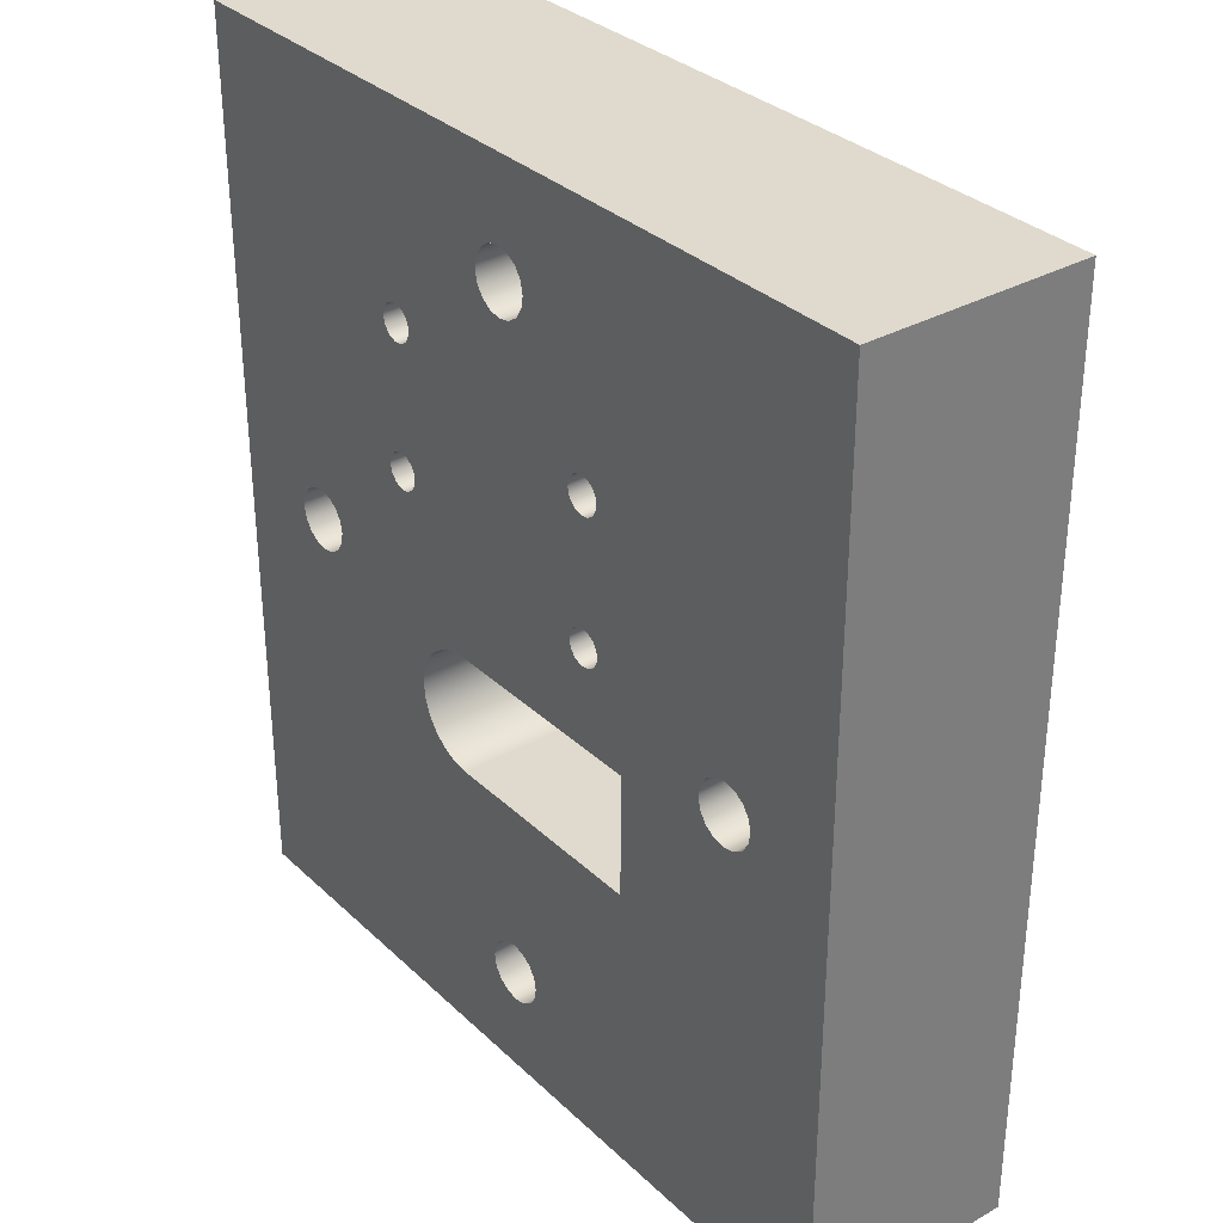
<metadata>
{"format":"obj","ext":"obj","renderer":"f3d","projection":"perspective","resolution":1024,"background":"white","views":[{"elev":32.6,"azim":52.0,"up":"+Z"}]}
</metadata>
<code>
v 4.55 0 -4
v 2.75 0 -4
v 2.75 1.8 -4
v 4.55 1.8 -4
v 4.55 0 -5
v 4.55 0 -4
v 4.55 1.8 -4
v 4.55 1.8 -5
v 2.75 0 -5
v 4.55 0 -5
v 4.55 1.8 -5
v 2.75 1.8 -5
v 2.75 0 -4
v 2.621 0 -4.017
v 2.5 0 -4.067
v 2.396 0 -4.146
v 2.317 0 -4.25
v 2.267 0 -4.371
v 2.25 0 -4.5
v 2.267 0 -4.629
v 2.317 0 -4.75
v 2.396 0 -4.854
v 2.5 0 -4.933
v 2.621 0 -4.983
v 2.75 0 -5
v 2.75 1.8 -5
v 2.621 1.8 -4.983
v 2.5 1.8 -4.933
v 2.396 1.8 -4.854
v 2.317 1.8 -4.75
v 2.267 1.8 -4.629
v 2.25 1.8 -4.5
v 2.267 1.8 -4.371
v 2.317 1.8 -4.25
v 2.396 1.8 -4.146
v 2.5 1.8 -4.067
v 2.621 1.8 -4.017
v 2.75 1.8 -4
v 3.045 1.8 -0.89
v 3.064 1.8 -0.7924
v 3.12 1.8 -0.7097
v 3.202 1.8 -0.6544
v 3.3 1.8 -0.635
v 3.398 1.8 -0.6544
v 3.48 1.8 -0.7097
v 3.536 1.8 -0.7924
v 3.555 1.8 -0.89
v 3.536 1.8 -0.9876
v 3.48 1.8 -1.07
v 3.398 1.8 -1.126
v 3.3 1.8 -1.145
v 3.202 1.8 -1.126
v 3.12 1.8 -1.07
v 3.064 1.8 -0.9876
v 3.045 0 -0.89
v 3.064 0 -0.9876
v 3.12 0 -1.07
v 3.202 0 -1.126
v 3.3 0 -1.145
v 3.398 0 -1.126
v 3.48 0 -1.07
v 3.536 0 -0.9876
v 3.555 0 -0.89
v 3.536 0 -0.7924
v 3.48 0 -0.7097
v 3.398 0 -0.6544
v 3.3 0 -0.635
v 3.202 0 -0.6544
v 3.12 0 -0.7097
v 3.064 0 -0.7924
v 3.045 1.8 -0.89
v 3.045 0 -0.89
v 3.045 1.8 -6.5
v 3.064 1.8 -6.402
v 3.12 1.8 -6.32
v 3.202 1.8 -6.264
v 3.3 1.8 -6.245
v 3.398 1.8 -6.264
v 3.48 1.8 -6.32
v 3.536 1.8 -6.402
v 3.555 1.8 -6.5
v 3.536 1.8 -6.598
v 3.48 1.8 -6.68
v 3.398 1.8 -6.736
v 3.3 1.8 -6.755
v 3.202 1.8 -6.736
v 3.12 1.8 -6.68
v 3.064 1.8 -6.598
v 3.045 0 -6.5
v 3.064 0 -6.598
v 3.12 0 -6.68
v 3.202 0 -6.736
v 3.3 0 -6.755
v 3.398 0 -6.736
v 3.48 0 -6.68
v 3.536 0 -6.598
v 3.555 0 -6.5
v 3.536 0 -6.402
v 3.48 0 -6.32
v 3.398 0 -6.264
v 3.3 0 -6.245
v 3.202 0 -6.264
v 3.12 0 -6.32
v 3.064 0 -6.402
v 3.045 1.8 -6.5
v 3.045 0 -6.5
v 0.745 1.8 -3.7
v 0.7644 1.8 -3.602
v 0.8197 1.8 -3.52
v 0.9024 1.8 -3.464
v 1 1.8 -3.445
v 1.098 1.8 -3.464
v 1.18 1.8 -3.52
v 1.236 1.8 -3.602
v 1.255 1.8 -3.7
v 1.236 1.8 -3.798
v 1.18 1.8 -3.88
v 1.098 1.8 -3.936
v 1 1.8 -3.955
v 0.9024 1.8 -3.936
v 0.8197 1.8 -3.88
v 0.7644 1.8 -3.798
v 0.745 0 -3.7
v 0.7644 0 -3.798
v 0.8197 0 -3.88
v 0.9024 0 -3.936
v 1 0 -3.955
v 1.098 0 -3.936
v 1.18 0 -3.88
v 1.236 0 -3.798
v 1.255 0 -3.7
v 1.236 0 -3.602
v 1.18 0 -3.52
v 1.098 0 -3.464
v 1 0 -3.445
v 0.9024 0 -3.464
v 0.8197 0 -3.52
v 0.7644 0 -3.602
v 0.745 1.8 -3.7
v 0.745 0 -3.7
v 5.345 1.8 -3.7
v 5.364 1.8 -3.602
v 5.42 1.8 -3.52
v 5.502 1.8 -3.464
v 5.6 1.8 -3.445
v 5.698 1.8 -3.464
v 5.78 1.8 -3.52
v 5.836 1.8 -3.602
v 5.855 1.8 -3.7
v 5.836 1.8 -3.798
v 5.78 1.8 -3.88
v 5.698 1.8 -3.936
v 5.6 1.8 -3.955
v 5.502 1.8 -3.936
v 5.42 1.8 -3.88
v 5.364 1.8 -3.798
v 5.345 0 -3.7
v 5.364 0 -3.798
v 5.42 0 -3.88
v 5.502 0 -3.936
v 5.6 0 -3.955
v 5.698 0 -3.936
v 5.78 0 -3.88
v 5.836 0 -3.798
v 5.855 0 -3.7
v 5.836 0 -3.602
v 5.78 0 -3.52
v 5.698 0 -3.464
v 5.6 0 -3.445
v 5.502 0 -3.464
v 5.42 0 -3.52
v 5.364 0 -3.602
v 5.345 1.8 -3.7
v 5.345 0 -3.7
v 1.95 1.8 -2.8
v 1.967 1.8 -2.73
v 2.015 1.8 -2.677
v 2.082 1.8 -2.651
v 2.153 1.8 -2.66
v 2.212 1.8 -2.701
v 2.246 1.8 -2.764
v 2.246 1.8 -2.836
v 2.212 1.8 -2.899
v 2.153 1.8 -2.94
v 2.082 1.8 -2.949
v 2.015 1.8 -2.923
v 1.967 1.8 -2.87
v 1.95 0 -2.8
v 1.967 0 -2.87
v 2.015 0 -2.923
v 2.082 0 -2.949
v 2.153 0 -2.94
v 2.212 0 -2.899
v 2.246 0 -2.836
v 2.246 0 -2.764
v 2.212 0 -2.701
v 2.153 0 -2.66
v 2.082 0 -2.651
v 2.015 0 -2.677
v 1.967 0 -2.73
v 1.95 1.8 -2.8
v 1.95 0 -2.8
v 1.95 1.8 -1.65
v 1.967 1.8 -1.58
v 2.015 1.8 -1.527
v 2.082 1.8 -1.501
v 2.153 1.8 -1.51
v 2.212 1.8 -1.551
v 2.246 1.8 -1.614
v 2.246 1.8 -1.686
v 2.212 1.8 -1.749
v 2.153 1.8 -1.79
v 2.082 1.8 -1.799
v 2.015 1.8 -1.773
v 1.967 1.8 -1.72
v 1.95 0 -1.65
v 1.967 0 -1.72
v 2.015 0 -1.773
v 2.082 0 -1.799
v 2.153 0 -1.79
v 2.212 0 -1.749
v 2.246 0 -1.686
v 2.246 0 -1.614
v 2.212 0 -1.551
v 2.153 0 -1.51
v 2.082 0 -1.501
v 2.015 0 -1.527
v 1.967 0 -1.58
v 1.95 1.8 -1.65
v 1.95 0 -1.65
v 4 1.8 -3.2
v 4.017 1.8 -3.13
v 4.065 1.8 -3.077
v 4.132 1.8 -3.051
v 4.203 1.8 -3.06
v 4.262 1.8 -3.101
v 4.296 1.8 -3.164
v 4.296 1.8 -3.236
v 4.262 1.8 -3.299
v 4.203 1.8 -3.34
v 4.132 1.8 -3.349
v 4.065 1.8 -3.323
v 4.017 1.8 -3.27
v 4 0 -3.2
v 4.017 0 -3.27
v 4.065 0 -3.323
v 4.132 0 -3.349
v 4.203 0 -3.34
v 4.262 0 -3.299
v 4.296 0 -3.236
v 4.296 0 -3.164
v 4.262 0 -3.101
v 4.203 0 -3.06
v 4.132 0 -3.051
v 4.065 0 -3.077
v 4.017 0 -3.13
v 4 1.8 -3.2
v 4 0 -3.2
v 4 1.8 -2.05
v 4.017 1.8 -1.98
v 4.065 1.8 -1.927
v 4.132 1.8 -1.901
v 4.203 1.8 -1.91
v 4.262 1.8 -1.951
v 4.296 1.8 -2.014
v 4.296 1.8 -2.086
v 4.262 1.8 -2.149
v 4.203 1.8 -2.19
v 4.132 1.8 -2.199
v 4.065 1.8 -2.173
v 4.017 1.8 -2.12
v 4 0 -2.05
v 4.017 0 -2.12
v 4.065 0 -2.173
v 4.132 0 -2.199
v 4.203 0 -2.19
v 4.262 0 -2.149
v 4.296 0 -2.086
v 4.296 0 -2.014
v 4.262 0 -1.951
v 4.203 0 -1.91
v 4.132 0 -1.901
v 4.065 0 -1.927
v 4.017 0 -1.98
v 4 1.8 -2.05
v 4 0 -2.05
v 6.6 0 -7.4
v 0 0 -7.4
v 0 1.8 -7.4
v 6.6 1.8 -7.4
v 6.6 0 0
v 6.6 0 -7.4
v 6.6 1.8 -7.4
v 6.6 1.8 0
v 0 0 0
v 6.6 0 0
v 6.6 1.8 0
v 0 1.8 0
v 0 0 -7.4
v 0 0 0
v 0 1.8 0
v 0 1.8 -7.4
v 4 1.8 -2.05
v 4.017 1.8 -2.12
v 4.065 1.8 -2.173
v 4.132 1.8 -2.199
v 4.203 1.8 -2.19
v 4.262 1.8 -2.149
v 4.296 1.8 -2.086
v 4.296 1.8 -2.014
v 4.262 1.8 -1.951
v 4.203 1.8 -1.91
v 4.132 1.8 -1.901
v 4.065 1.8 -1.927
v 4.017 1.8 -1.98
v 4 1.8 -3.2
v 4.017 1.8 -3.27
v 4.065 1.8 -3.323
v 4.132 1.8 -3.349
v 4.203 1.8 -3.34
v 4.262 1.8 -3.299
v 4.296 1.8 -3.236
v 4.296 1.8 -3.164
v 4.262 1.8 -3.101
v 4.203 1.8 -3.06
v 4.132 1.8 -3.051
v 4.065 1.8 -3.077
v 4.017 1.8 -3.13
v 1.95 1.8 -1.65
v 1.967 1.8 -1.72
v 2.015 1.8 -1.773
v 2.082 1.8 -1.799
v 2.153 1.8 -1.79
v 2.212 1.8 -1.749
v 2.246 1.8 -1.686
v 2.246 1.8 -1.614
v 2.212 1.8 -1.551
v 2.153 1.8 -1.51
v 2.082 1.8 -1.501
v 2.015 1.8 -1.527
v 1.967 1.8 -1.58
v 1.95 1.8 -2.8
v 1.967 1.8 -2.87
v 2.015 1.8 -2.923
v 2.082 1.8 -2.949
v 2.153 1.8 -2.94
v 2.212 1.8 -2.899
v 2.246 1.8 -2.836
v 2.246 1.8 -2.764
v 2.212 1.8 -2.701
v 2.153 1.8 -2.66
v 2.082 1.8 -2.651
v 2.015 1.8 -2.677
v 1.967 1.8 -2.73
v 5.345 1.8 -3.7
v 5.364 1.8 -3.798
v 5.42 1.8 -3.88
v 5.502 1.8 -3.936
v 5.6 1.8 -3.955
v 5.698 1.8 -3.936
v 5.78 1.8 -3.88
v 5.836 1.8 -3.798
v 5.855 1.8 -3.7
v 5.836 1.8 -3.602
v 5.78 1.8 -3.52
v 5.698 1.8 -3.464
v 5.6 1.8 -3.445
v 5.502 1.8 -3.464
v 5.42 1.8 -3.52
v 5.364 1.8 -3.602
v 0.745 1.8 -3.7
v 0.7644 1.8 -3.798
v 0.8197 1.8 -3.88
v 0.9024 1.8 -3.936
v 1 1.8 -3.955
v 1.098 1.8 -3.936
v 1.18 1.8 -3.88
v 1.236 1.8 -3.798
v 1.255 1.8 -3.7
v 1.236 1.8 -3.602
v 1.18 1.8 -3.52
v 1.098 1.8 -3.464
v 1 1.8 -3.445
v 0.9024 1.8 -3.464
v 0.8197 1.8 -3.52
v 0.7644 1.8 -3.602
v 3.045 1.8 -6.5
v 3.064 1.8 -6.598
v 3.12 1.8 -6.68
v 3.202 1.8 -6.736
v 3.3 1.8 -6.755
v 3.398 1.8 -6.736
v 3.48 1.8 -6.68
v 3.536 1.8 -6.598
v 3.555 1.8 -6.5
v 3.536 1.8 -6.402
v 3.48 1.8 -6.32
v 3.398 1.8 -6.264
v 3.3 1.8 -6.245
v 3.202 1.8 -6.264
v 3.12 1.8 -6.32
v 3.064 1.8 -6.402
v 3.045 1.8 -0.89
v 3.064 1.8 -0.9876
v 3.12 1.8 -1.07
v 3.202 1.8 -1.126
v 3.3 1.8 -1.145
v 3.398 1.8 -1.126
v 3.48 1.8 -1.07
v 3.536 1.8 -0.9876
v 3.555 1.8 -0.89
v 3.536 1.8 -0.7924
v 3.48 1.8 -0.7097
v 3.398 1.8 -0.6544
v 3.3 1.8 -0.635
v 3.202 1.8 -0.6544
v 3.12 1.8 -0.7097
v 3.064 1.8 -0.7924
v 2.75 1.8 -4
v 2.621 1.8 -4.017
v 2.5 1.8 -4.067
v 2.396 1.8 -4.146
v 2.317 1.8 -4.25
v 2.267 1.8 -4.371
v 2.25 1.8 -4.5
v 2.267 1.8 -4.629
v 2.317 1.8 -4.75
v 2.396 1.8 -4.854
v 2.5 1.8 -4.933
v 2.621 1.8 -4.983
v 2.75 1.8 -5
v 4.55 1.8 -5
v 4.55 1.8 -4
v 0 1.8 -7.4
v 0 1.8 0
v 6.6 1.8 0
v 6.6 1.8 -7.4
v 4 0 -2.05
v 4.017 0 -1.98
v 4.065 0 -1.927
v 4.132 0 -1.901
v 4.203 0 -1.91
v 4.262 0 -1.951
v 4.296 0 -2.014
v 4.296 0 -2.086
v 4.262 0 -2.149
v 4.203 0 -2.19
v 4.132 0 -2.199
v 4.065 0 -2.173
v 4.017 0 -2.12
v 4 0 -3.2
v 4.017 0 -3.13
v 4.065 0 -3.077
v 4.132 0 -3.051
v 4.203 0 -3.06
v 4.262 0 -3.101
v 4.296 0 -3.164
v 4.296 0 -3.236
v 4.262 0 -3.299
v 4.203 0 -3.34
v 4.132 0 -3.349
v 4.065 0 -3.323
v 4.017 0 -3.27
v 1.95 0 -1.65
v 1.967 0 -1.58
v 2.015 0 -1.527
v 2.082 0 -1.501
v 2.153 0 -1.51
v 2.212 0 -1.551
v 2.246 0 -1.614
v 2.246 0 -1.686
v 2.212 0 -1.749
v 2.153 0 -1.79
v 2.082 0 -1.799
v 2.015 0 -1.773
v 1.967 0 -1.72
v 1.95 0 -2.8
v 1.967 0 -2.73
v 2.015 0 -2.677
v 2.082 0 -2.651
v 2.153 0 -2.66
v 2.212 0 -2.701
v 2.246 0 -2.764
v 2.246 0 -2.836
v 2.212 0 -2.899
v 2.153 0 -2.94
v 2.082 0 -2.949
v 2.015 0 -2.923
v 1.967 0 -2.87
v 5.345 0 -3.7
v 5.364 0 -3.602
v 5.42 0 -3.52
v 5.502 0 -3.464
v 5.6 0 -3.445
v 5.698 0 -3.464
v 5.78 0 -3.52
v 5.836 0 -3.602
v 5.855 0 -3.7
v 5.836 0 -3.798
v 5.78 0 -3.88
v 5.698 0 -3.936
v 5.6 0 -3.955
v 5.502 0 -3.936
v 5.42 0 -3.88
v 5.364 0 -3.798
v 0.745 0 -3.7
v 0.7644 0 -3.602
v 0.8197 0 -3.52
v 0.9024 0 -3.464
v 1 0 -3.445
v 1.098 0 -3.464
v 1.18 0 -3.52
v 1.236 0 -3.602
v 1.255 0 -3.7
v 1.236 0 -3.798
v 1.18 0 -3.88
v 1.098 0 -3.936
v 1 0 -3.955
v 0.9024 0 -3.936
v 0.8197 0 -3.88
v 0.7644 0 -3.798
v 3.045 0 -6.5
v 3.064 0 -6.402
v 3.12 0 -6.32
v 3.202 0 -6.264
v 3.3 0 -6.245
v 3.398 0 -6.264
v 3.48 0 -6.32
v 3.536 0 -6.402
v 3.555 0 -6.5
v 3.536 0 -6.598
v 3.48 0 -6.68
v 3.398 0 -6.736
v 3.3 0 -6.755
v 3.202 0 -6.736
v 3.12 0 -6.68
v 3.064 0 -6.598
v 3.045 0 -0.89
v 3.064 0 -0.7924
v 3.12 0 -0.7097
v 3.202 0 -0.6544
v 3.3 0 -0.635
v 3.398 0 -0.6544
v 3.48 0 -0.7097
v 3.536 0 -0.7924
v 3.555 0 -0.89
v 3.536 0 -0.9876
v 3.48 0 -1.07
v 3.398 0 -1.126
v 3.3 0 -1.145
v 3.202 0 -1.126
v 3.12 0 -1.07
v 3.064 0 -0.9876
v 2.75 0 -5
v 2.621 0 -4.983
v 2.5 0 -4.933
v 2.396 0 -4.854
v 2.317 0 -4.75
v 2.267 0 -4.629
v 2.25 0 -4.5
v 2.267 0 -4.371
v 2.317 0 -4.25
v 2.396 0 -4.146
v 2.5 0 -4.067
v 2.621 0 -4.017
v 2.75 0 -4
v 4.55 0 -4
v 4.55 0 -5
v 0 0 0
v 0 0 -7.4
v 6.6 0 -7.4
v 6.6 0 0
g 03cbae28-e335-11ea-a4a8-54bf646e7e1f
f 1 2 4
f 4 2 3
g 03cbd53e-e335-11ea-87ad-54bf646e7e1f
f 5 6 8
f 8 6 7
g 03cc237a-e335-11ea-9802-54bf646e7e1f
f 9 10 12
f 12 10 11
g 03cc4a74-e335-11ea-9448-54bf646e7e1f
f 38 13 37
f 37 13 14
f 37 14 36
f 36 14 15
f 36 15 35
f 35 15 16
f 35 16 34
f 34 16 17
f 34 17 33
f 33 17 18
f 33 18 32
f 32 18 19
f 32 19 31
f 31 19 20
f 31 20 30
f 30 20 21
f 30 21 29
f 29 21 22
f 29 22 28
f 28 22 23
f 28 23 27
f 27 23 24
f 27 24 26
f 26 24 25
g 03cc9886-e335-11ea-be76-54bf646e7e1f
f 40 70 39
f 39 70 72
f 71 55 54
f 54 55 56
f 54 56 53
f 53 56 57
f 53 57 52
f 52 57 58
f 52 58 51
f 51 58 59
f 51 59 50
f 50 59 60
f 50 60 49
f 49 60 61
f 49 61 48
f 48 61 62
f 48 62 47
f 47 62 63
f 47 63 46
f 46 63 64
f 46 64 45
f 45 64 65
f 45 65 44
f 44 65 66
f 44 66 43
f 43 66 67
f 43 67 42
f 42 67 68
f 42 68 41
f 41 68 69
f 41 69 40
f 40 69 70
g 03cd0dd2-e335-11ea-a328-54bf646e7e1f
f 74 104 73
f 73 104 106
f 105 89 88
f 88 89 90
f 88 90 87
f 87 90 91
f 87 91 86
f 86 91 92
f 86 92 85
f 85 92 93
f 85 93 84
f 84 93 94
f 84 94 83
f 83 94 95
f 83 95 82
f 82 95 96
f 82 96 81
f 81 96 97
f 81 97 80
f 80 97 98
f 80 98 79
f 79 98 99
f 79 99 78
f 78 99 100
f 78 100 77
f 77 100 101
f 77 101 76
f 76 101 102
f 76 102 75
f 75 102 103
f 75 103 74
f 74 103 104
g 03cd5bf4-e335-11ea-bdfb-54bf646e7e1f
f 108 138 107
f 107 138 140
f 139 123 122
f 122 123 124
f 122 124 121
f 121 124 125
f 121 125 120
f 120 125 126
f 120 126 119
f 119 126 127
f 119 127 118
f 118 127 128
f 118 128 117
f 117 128 129
f 117 129 116
f 116 129 130
f 116 130 115
f 115 130 131
f 115 131 114
f 114 131 132
f 114 132 113
f 113 132 133
f 113 133 112
f 112 133 134
f 112 134 111
f 111 134 135
f 111 135 110
f 110 135 136
f 110 136 109
f 109 136 137
f 109 137 108
f 108 137 138
g 03cdd0fe-e335-11ea-b57c-54bf646e7e1f
f 142 172 141
f 141 172 174
f 173 157 156
f 156 157 158
f 156 158 155
f 155 158 159
f 155 159 154
f 154 159 160
f 154 160 153
f 153 160 161
f 153 161 152
f 152 161 162
f 152 162 151
f 151 162 163
f 151 163 150
f 150 163 164
f 150 164 149
f 149 164 165
f 149 165 148
f 148 165 166
f 148 166 147
f 147 166 167
f 147 167 146
f 146 167 168
f 146 168 145
f 145 168 169
f 145 169 144
f 144 169 170
f 144 170 143
f 143 170 171
f 143 171 142
f 142 171 172
g 03ce1f22-e335-11ea-bd7e-54bf646e7e1f
f 176 200 175
f 175 200 202
f 201 188 187
f 187 188 189
f 187 189 186
f 186 189 190
f 186 190 185
f 185 190 191
f 185 191 184
f 184 191 192
f 184 192 183
f 183 192 193
f 183 193 182
f 182 193 194
f 182 194 181
f 181 194 195
f 181 195 180
f 180 195 196
f 180 196 179
f 179 196 197
f 179 197 178
f 178 197 198
f 178 198 177
f 177 198 199
f 177 199 176
f 176 199 200
g 03ce9446-e335-11ea-b6e3-54bf646e7e1f
f 204 228 203
f 203 228 230
f 229 216 215
f 215 216 217
f 215 217 214
f 214 217 218
f 214 218 213
f 213 218 219
f 213 219 212
f 212 219 220
f 212 220 211
f 211 220 221
f 211 221 210
f 210 221 222
f 210 222 209
f 209 222 223
f 209 223 208
f 208 223 224
f 208 224 207
f 207 224 225
f 207 225 206
f 206 225 226
f 206 226 205
f 205 226 227
f 205 227 204
f 204 227 228
g 03cee274-e335-11ea-b659-54bf646e7e1f
f 232 256 231
f 231 256 258
f 257 244 243
f 243 244 245
f 243 245 242
f 242 245 246
f 242 246 241
f 241 246 247
f 241 247 240
f 240 247 248
f 240 248 239
f 239 248 249
f 239 249 238
f 238 249 250
f 238 250 237
f 237 250 251
f 237 251 236
f 236 251 252
f 236 252 235
f 235 252 253
f 235 253 234
f 234 253 254
f 234 254 233
f 233 254 255
f 233 255 232
f 232 255 256
g 03cf30c6-e335-11ea-9055-54bf646e7e1f
f 260 284 259
f 259 284 286
f 285 272 271
f 271 272 273
f 271 273 270
f 270 273 274
f 270 274 269
f 269 274 275
f 269 275 268
f 268 275 276
f 268 276 267
f 267 276 277
f 267 277 266
f 266 277 278
f 266 278 265
f 265 278 279
f 265 279 264
f 264 279 280
f 264 280 263
f 263 280 281
f 263 281 262
f 262 281 282
f 262 282 261
f 261 282 283
f 261 283 260
f 260 283 284
g 03cf7e9e-e335-11ea-9ab4-54bf646e7e1f
f 287 288 290
f 290 288 289
g 03cff3f8-e335-11ea-aae0-54bf646e7e1f
f 291 292 294
f 294 292 293
g 03d0420a-e335-11ea-8c72-54bf646e7e1f
f 295 296 298
f 298 296 297
g 03d0b718-e335-11ea-b1d6-54bf646e7e1f
f 299 300 302
f 302 300 301
g 03d12c40-e335-11ea-8cbf-54bf646e7e1f
f 304 349 303
f 303 349 335
f 303 335 406
f 406 335 405
f 405 335 336
f 405 336 404
f 404 336 337
f 404 337 403
f 403 337 338
f 403 338 418
f 418 338 339
f 418 339 435
f 435 339 340
f 435 340 341
f 349 304 328
f 328 304 305
f 328 305 327
f 327 305 306
f 327 306 326
f 326 306 307
f 326 307 325
f 325 307 308
f 325 308 324
f 324 308 368
f 324 368 323
f 323 368 369
f 323 369 370
f 308 309 368
f 368 309 367
f 367 309 310
f 367 310 436
f 436 310 311
f 436 311 412
f 412 311 411
f 411 311 312
f 411 312 313
f 411 313 410
f 410 313 314
f 410 314 409
f 409 314 315
f 409 315 408
f 408 315 407
f 407 315 303
f 407 303 406
f 317 419 316
f 316 419 348
f 316 348 328
f 328 348 349
f 317 318 419
f 419 318 433
f 433 318 319
f 433 319 320
f 320 321 433
f 433 321 322
f 433 322 370
f 370 322 323
f 330 383 329
f 329 383 384
f 329 384 435
f 435 384 385
f 435 385 386
f 383 330 354
f 354 330 331
f 354 331 353
f 353 331 352
f 352 331 332
f 352 332 351
f 351 332 333
f 351 333 350
f 350 333 334
f 350 334 349
f 349 334 335
f 341 329 435
f 343 381 342
f 342 381 382
f 342 382 383
f 381 343 380
f 380 343 344
f 380 344 379
f 379 344 345
f 379 345 422
f 422 345 421
f 421 345 346
f 421 346 420
f 420 346 347
f 420 347 419
f 419 347 348
f 354 342 383
f 370 355 433
f 433 355 356
f 433 356 357
f 433 357 432
f 432 357 358
f 432 358 359
f 359 360 432
f 432 360 437
f 432 437 395
f 395 437 394
f 394 437 393
f 393 437 392
f 392 437 391
f 391 437 434
f 391 434 390
f 390 434 389
f 389 434 388
f 388 434 387
f 387 434 428
f 387 428 429
f 360 361 437
f 437 361 362
f 437 362 363
f 437 363 436
f 436 363 364
f 436 364 365
f 365 366 436
f 436 366 367
f 372 434 371
f 371 434 435
f 371 435 386
f 372 373 434
f 434 373 374
f 434 374 375
f 376 426 375
f 375 426 427
f 375 427 434
f 434 427 428
f 426 376 425
f 425 376 377
f 425 377 424
f 424 377 378
f 424 378 423
f 423 378 379
f 423 379 422
f 395 396 432
f 432 396 397
f 432 397 398
f 432 398 431
f 431 398 399
f 431 399 400
f 400 401 431
f 431 401 430
f 430 401 402
f 430 402 429
f 429 402 387
f 412 413 436
f 436 413 414
f 436 414 415
f 436 415 435
f 435 415 416
f 435 416 417
f 417 418 435
g 03d1a16e-e335-11ea-8002-54bf646e7e1f
f 439 550 438
f 438 550 551
f 438 551 471
f 471 551 552
f 471 552 470
f 470 552 553
f 470 553 469
f 469 553 538
f 469 538 468
f 468 538 539
f 468 539 467
f 467 539 569
f 467 569 466
f 466 569 465
f 465 569 464
f 464 569 509
f 464 509 510
f 440 548 439
f 439 548 549
f 439 549 550
f 548 440 547
f 547 440 441
f 547 441 546
f 546 441 442
f 546 442 443
f 444 572 443
f 443 572 545
f 443 545 546
f 572 444 494
f 494 444 445
f 494 445 493
f 493 445 446
f 493 446 456
f 456 446 455
f 455 446 447
f 455 447 454
f 454 447 448
f 454 448 453
f 453 448 449
f 453 449 452
f 452 449 450
f 452 450 483
f 483 450 438
f 483 438 471
f 452 484 451
f 451 484 566
f 451 566 463
f 463 566 462
f 462 566 567
f 462 567 461
f 461 567 460
f 460 567 459
f 459 567 458
f 458 567 491
f 458 491 457
f 457 491 492
f 457 492 493
f 456 457 493
f 471 472 483
f 483 472 482
f 482 472 473
f 482 473 481
f 481 473 474
f 481 474 480
f 480 474 475
f 480 475 479
f 479 475 478
f 478 475 476
f 478 476 510
f 510 476 464
f 478 510 477
f 477 510 511
f 477 511 512
f 483 484 452
f 484 485 566
f 566 485 565
f 565 485 486
f 565 486 564
f 564 486 487
f 564 487 563
f 563 487 514
f 563 514 562
f 562 514 515
f 562 515 561
f 561 515 516
f 561 516 560
f 560 516 517
f 560 517 559
f 559 517 518
f 559 518 558
f 558 518 570
f 558 570 557
f 557 570 522
f 557 522 556
f 556 522 523
f 556 523 555
f 555 523 524
f 555 524 554
f 554 524 525
f 554 525 526
f 487 488 514
f 514 488 513
f 513 488 489
f 513 489 512
f 512 489 477
f 505 490 567
f 567 490 491
f 494 495 572
f 572 495 496
f 572 496 497
f 497 498 572
f 572 498 571
f 571 498 499
f 571 499 500
f 500 501 571
f 571 501 568
f 571 568 530
f 530 568 529
f 529 568 528
f 528 568 527
f 527 568 554
f 527 554 526
f 501 502 568
f 568 502 503
f 568 503 504
f 568 504 567
f 567 504 505
f 507 569 506
f 506 569 570
f 506 570 521
f 521 570 520
f 520 570 519
f 519 570 518
f 507 508 569
f 569 508 509
f 530 531 571
f 571 531 532
f 571 532 533
f 533 534 571
f 571 534 570
f 570 534 535
f 570 535 536
f 536 537 570
f 570 537 522
f 539 540 569
f 569 540 541
f 569 541 542
f 569 542 572
f 572 542 543
f 572 543 544
f 544 545 572

</code>
